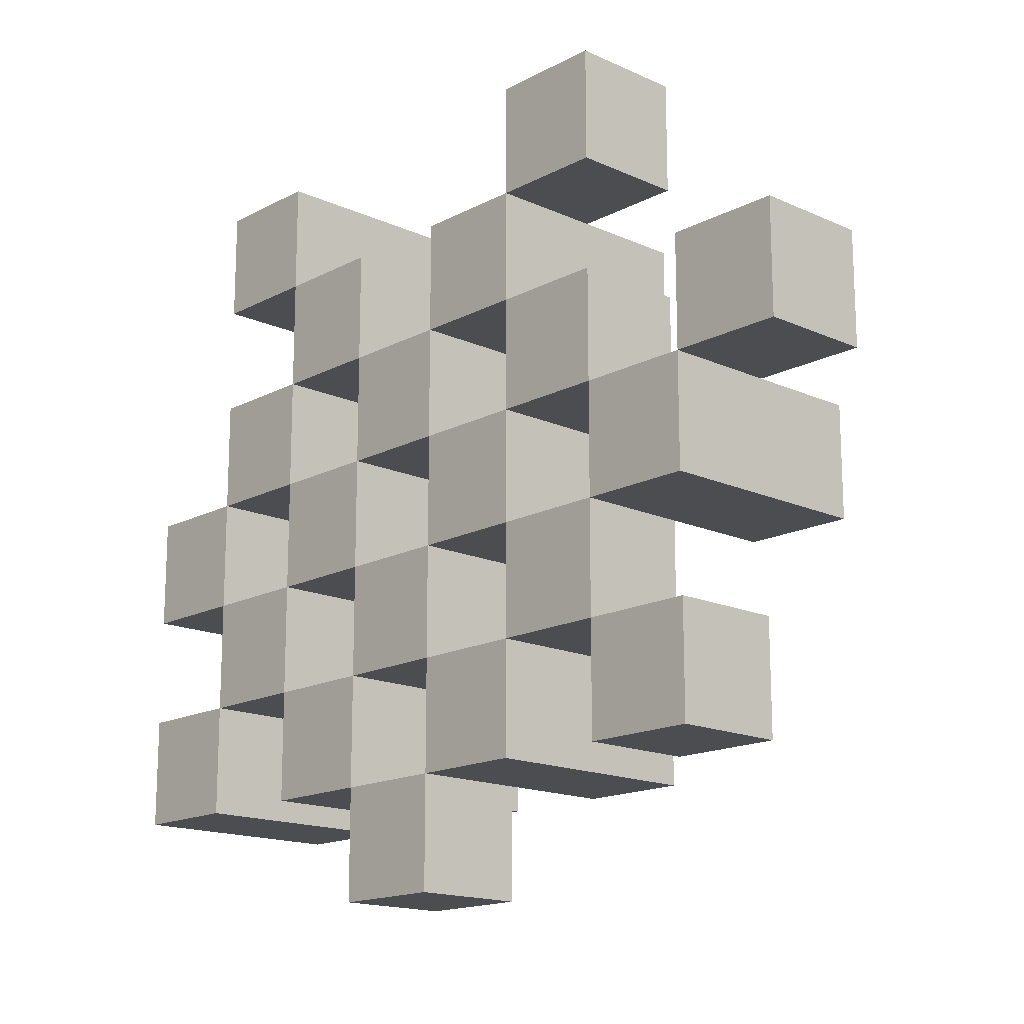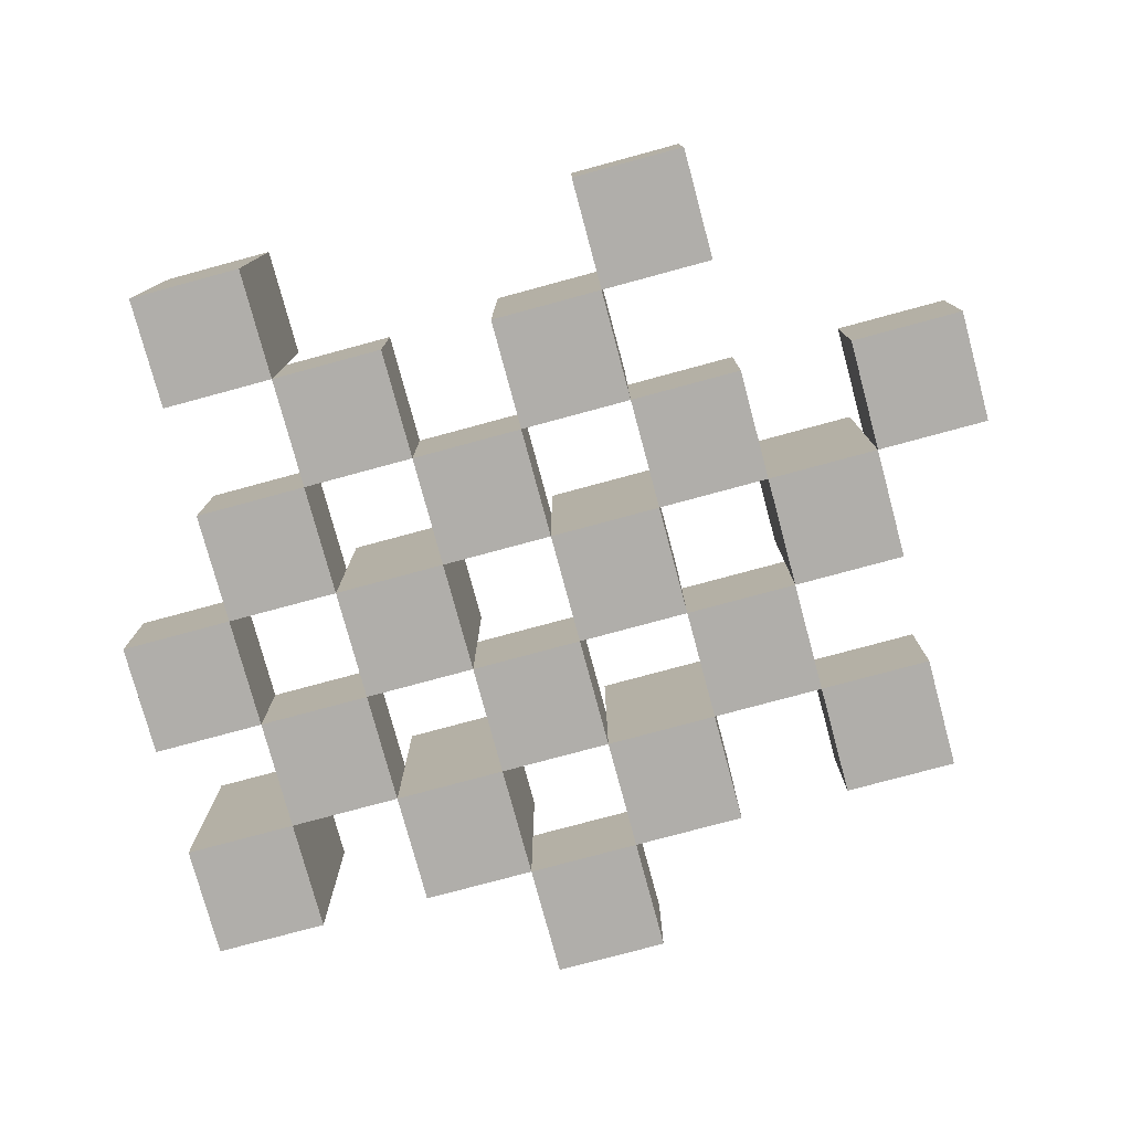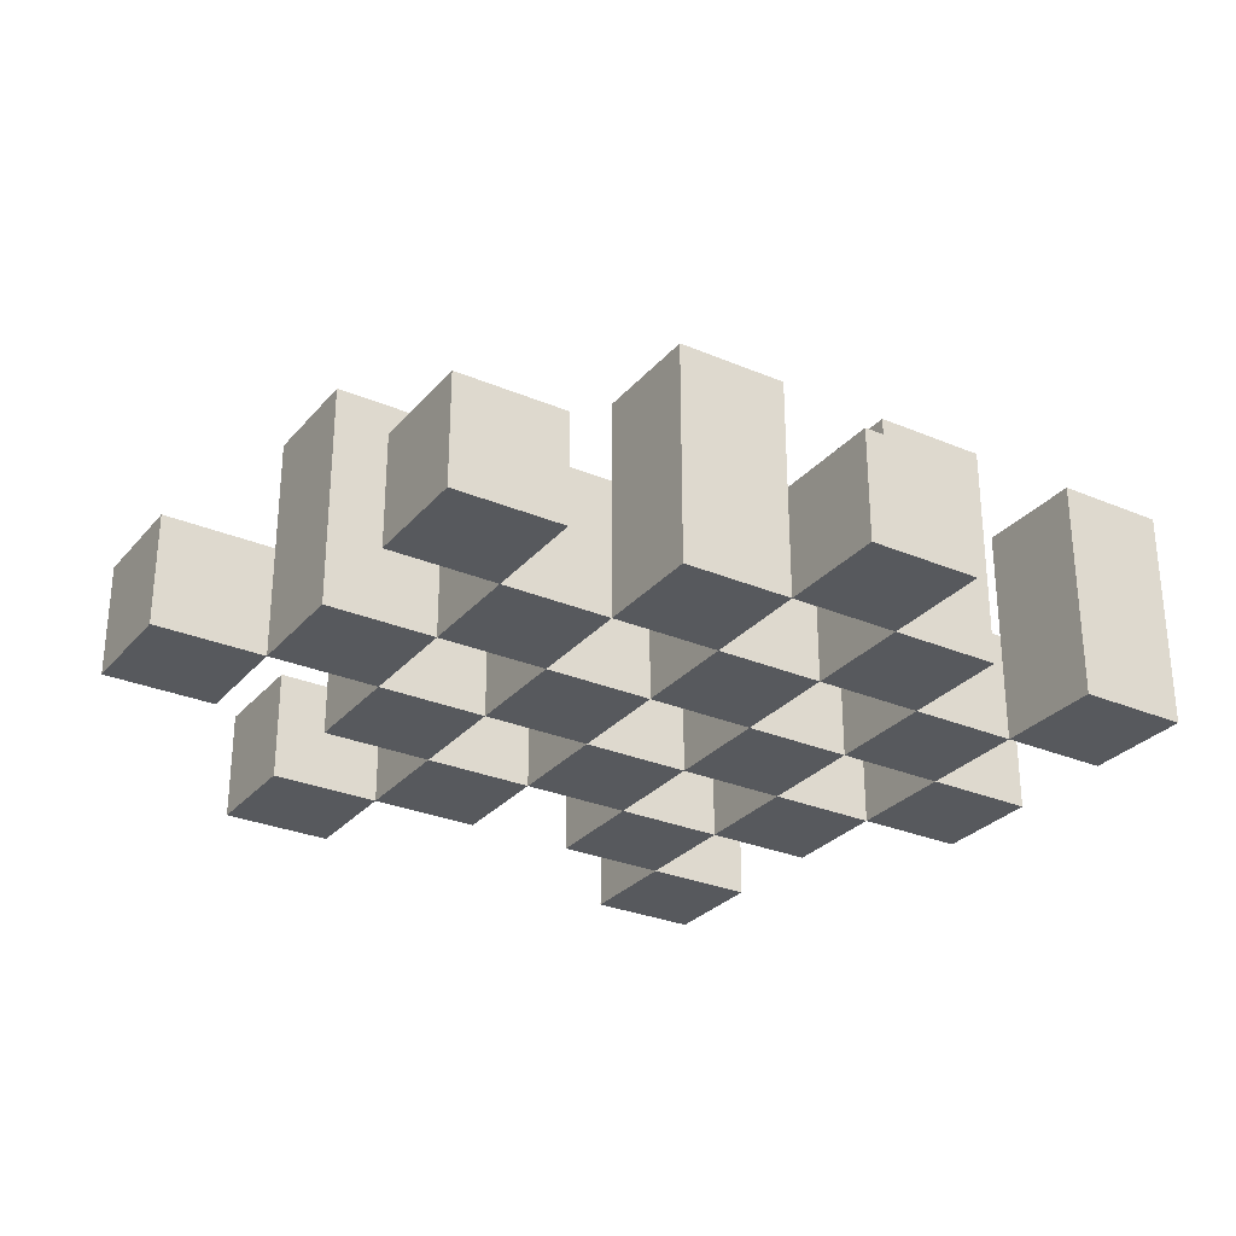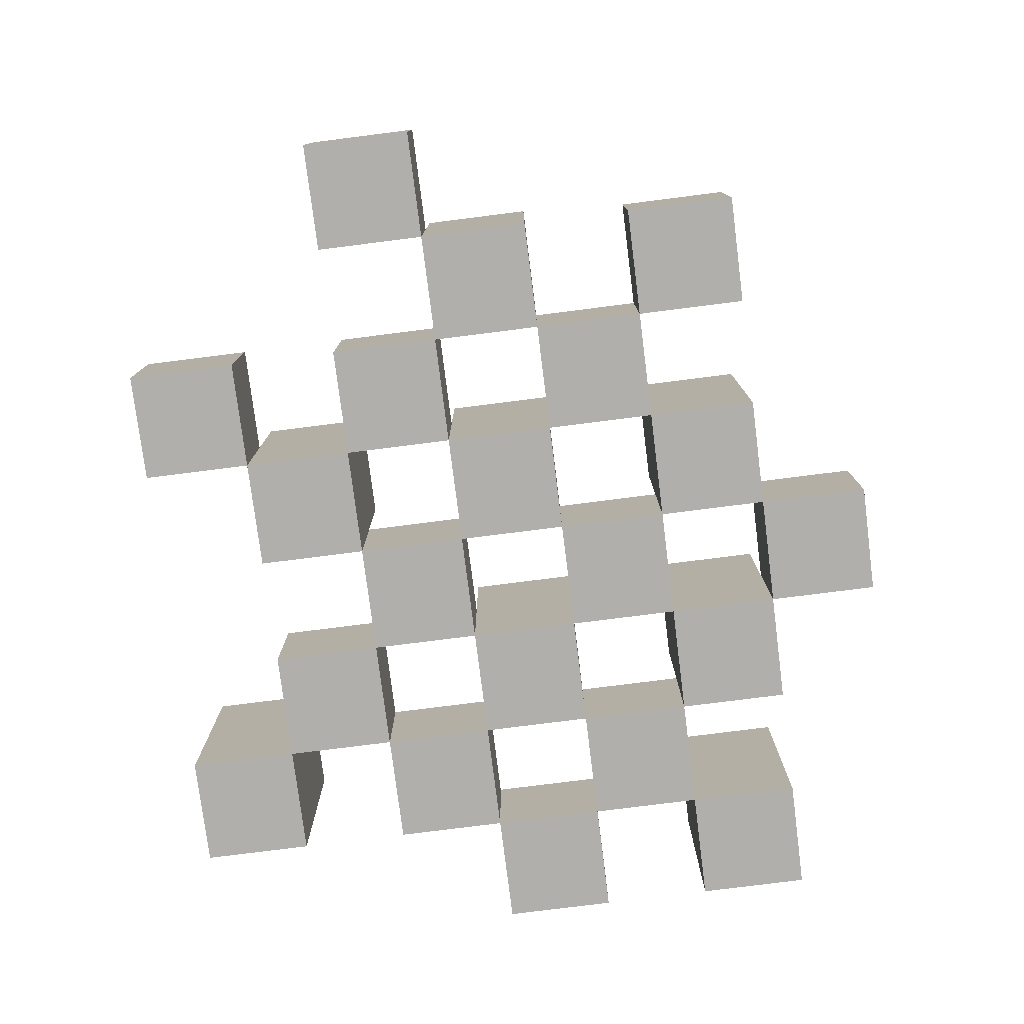
<metadata>
{"format":"obj","ext":"obj","renderer":"f3d","projection":"perspective","resolution":1024,"background":"white","views":[{"elev":-16.2,"azim":47.1,"up":"+Z"},{"elev":-77.8,"azim":15.1,"up":"+Y"},{"elev":-29.0,"azim":147.8,"up":"+Y"},{"elev":-78.1,"azim":97.2,"up":"+Y"}]}
</metadata>
<code>
o
v 11.1 0.9 29.2
v 11.1 0.9 29.1
v 11.1 0.9 29
v 11.1 0.9 28.9
v 11.1 1 29.2
v 11.1 1 29.1
v 11.1 1.1 29
v 11.1 1.1 28.9
v 11.2 0.9 29.5
v 11.2 0.9 29.4
v 11.2 0.9 29.3
v 11.2 0.9 29.2
v 11.2 0.9 29.1
v 11.2 0.9 29
v 11.2 1 29.3
v 11.2 1 29.2
v 11.2 1 29.1
v 11.2 1 29
v 11.2 1.1 29.5
v 11.2 1.1 29.4
v 11.3 0.9 29.4
v 11.3 0.9 29.3
v 11.3 0.9 29.2
v 11.3 0.9 29.1
v 11.3 0.9 29
v 11.3 0.9 28.9
v 11.3 1 29.4
v 11.3 1 29.3
v 11.3 1 29.2
v 11.3 1 29.1
v 11.3 1 29
v 11.3 1.1 29.2
v 11.3 1.1 29.1
v 11.3 1.1 29
v 11.3 1.1 28.9
v 11.4 0.9 29.3
v 11.4 0.9 29.2
v 11.4 0.9 29.1
v 11.4 0.9 29
v 11.4 0.9 28.9
v 11.4 0.9 28.8
v 11.4 1 29.3
v 11.4 1 29.2
v 11.4 1 29.1
v 11.4 1 29
v 11.4 1 28.9
v 11.4 1 28.8
v 11.5 0.9 29.4
v 11.5 0.9 29.3
v 11.5 0.9 29.2
v 11.5 0.9 29.1
v 11.5 0.9 29
v 11.5 0.9 28.9
v 11.5 1 29.3
v 11.5 1 29.2
v 11.5 1 29.1
v 11.5 1 29
v 11.5 1 28.9
v 11.5 1.1 29.4
v 11.5 1.1 29.3
v 11.5 1.1 29.2
v 11.5 1.1 29.1
v 11.5 1.1 29
v 11.5 1.1 28.9
v 11.6 0.9 29.5
v 11.6 0.9 29.4
v 11.6 0.9 29.3
v 11.6 0.9 29.2
v 11.6 0.9 29.1
v 11.6 0.9 29
v 11.6 1 29.5
v 11.6 1 29.4
v 11.6 1 29.3
v 11.6 1 29.2
v 11.6 1 29.1
v 11.6 1 29
v 11.7 0.9 29.2
v 11.7 0.9 29.1
v 11.7 0.9 29
v 11.7 0.9 28.9
v 11.7 1 29.2
v 11.7 1 29.1
v 11.7 1 29
v 11.7 1 28.9
v 11.7 1.1 29.2
v 11.7 1.1 29.1
v 11.8 0.9 29.3
v 11.8 0.9 29.2
v 11.8 1 29.3
v 11.8 1 29.2
v 11.2 0.9 29.2
v 11.2 0.9 29.1
v 11.2 0.9 29
v 11.2 0.9 28.9
v 11.2 1 29.2
v 11.2 1 29.1
v 11.2 1 29
v 11.2 1.1 29
v 11.2 1.1 28.9
v 11.3 0.9 29.5
v 11.3 0.9 29.4
v 11.3 0.9 29.3
v 11.3 0.9 29.2
v 11.3 0.9 29.1
v 11.3 0.9 29
v 11.3 1 29.4
v 11.3 1 29.3
v 11.3 1 29.2
v 11.3 1 29.1
v 11.3 1 29
v 11.3 1.1 29.5
v 11.3 1.1 29.4
v 11.4 0.9 29.4
v 11.4 0.9 29.3
v 11.4 0.9 29.2
v 11.4 0.9 29.1
v 11.4 0.9 29
v 11.4 0.9 28.9
v 11.4 1 29.4
v 11.4 1 29.3
v 11.4 1 29.2
v 11.4 1 29.1
v 11.4 1 29
v 11.4 1 28.9
v 11.4 1.1 29.2
v 11.4 1.1 29.1
v 11.4 1.1 29
v 11.4 1.1 28.9
v 11.5 0.9 29.3
v 11.5 0.9 29.2
v 11.5 0.9 29.1
v 11.5 0.9 29
v 11.5 0.9 28.9
v 11.5 0.9 28.8
v 11.5 1 29.3
v 11.5 1 29.2
v 11.5 1 29.1
v 11.5 1 29
v 11.5 1 28.9
v 11.5 1 28.8
v 11.6 0.9 29.4
v 11.6 0.9 29.3
v 11.6 0.9 29.2
v 11.6 0.9 29.1
v 11.6 0.9 29
v 11.6 0.9 28.9
v 11.6 1 29.4
v 11.6 1 29.3
v 11.6 1 29.2
v 11.6 1 29.1
v 11.6 1 29
v 11.6 1.1 29.4
v 11.6 1.1 29.3
v 11.6 1.1 29.2
v 11.6 1.1 29.1
v 11.6 1.1 29
v 11.6 1.1 28.9
v 11.7 0.9 29.5
v 11.7 0.9 29.4
v 11.7 0.9 29.3
v 11.7 0.9 29.2
v 11.7 0.9 29.1
v 11.7 0.9 29
v 11.7 1 29.5
v 11.7 1 29.4
v 11.7 1 29.3
v 11.7 1 29.2
v 11.7 1 29.1
v 11.7 1 29
v 11.8 0.9 29.2
v 11.8 0.9 29.1
v 11.8 0.9 29
v 11.8 0.9 28.9
v 11.8 1 29.2
v 11.8 1 29
v 11.8 1 28.9
v 11.8 1.1 29.2
v 11.8 1.1 29.1
v 11.9 0.9 29.3
v 11.9 0.9 29.2
v 11.9 1 29.3
v 11.9 1 29.2
v 11.2 0.9 29.5
v 11.2 1.1 29.5
v 11.3 0.9 29.5
v 11.3 1.1 29.5
v 11.6 0.9 29.5
v 11.6 1 29.5
v 11.7 0.9 29.5
v 11.7 1 29.5
v 11.3 0.9 29.4
v 11.3 1 29.4
v 11.4 0.9 29.4
v 11.4 1 29.4
v 11.5 0.9 29.4
v 11.5 1.1 29.4
v 11.6 0.9 29.4
v 11.6 1 29.4
v 11.6 1.1 29.4
v 11.2 0.9 29.3
v 11.2 1 29.3
v 11.3 0.9 29.3
v 11.3 1 29.3
v 11.4 0.9 29.3
v 11.4 1 29.3
v 11.5 0.9 29.3
v 11.5 1 29.3
v 11.6 0.9 29.3
v 11.6 1 29.3
v 11.7 0.9 29.3
v 11.7 1 29.3
v 11.8 0.9 29.3
v 11.8 1 29.3
v 11.9 0.9 29.3
v 11.9 1 29.3
v 11.1 0.9 29.2
v 11.1 1 29.2
v 11.2 0.9 29.2
v 11.2 1 29.2
v 11.3 0.9 29.2
v 11.3 1 29.2
v 11.3 1.1 29.2
v 11.4 0.9 29.2
v 11.4 1 29.2
v 11.4 1.1 29.2
v 11.5 0.9 29.2
v 11.5 1 29.2
v 11.5 1.1 29.2
v 11.6 0.9 29.2
v 11.6 1 29.2
v 11.6 1.1 29.2
v 11.7 0.9 29.2
v 11.7 1 29.2
v 11.7 1.1 29.2
v 11.8 0.9 29.2
v 11.8 1 29.2
v 11.8 1.1 29.2
v 11.2 0.9 29.1
v 11.2 1 29.1
v 11.3 0.9 29.1
v 11.3 1 29.1
v 11.4 0.9 29.1
v 11.4 1 29.1
v 11.5 0.9 29.1
v 11.5 1 29.1
v 11.6 0.9 29.1
v 11.6 1 29.1
v 11.7 0.9 29.1
v 11.7 1 29.1
v 11.1 0.9 29
v 11.1 1.1 29
v 11.2 0.9 29
v 11.2 1 29
v 11.2 1.1 29
v 11.3 0.9 29
v 11.3 1 29
v 11.3 1.1 29
v 11.4 0.9 29
v 11.4 1 29
v 11.4 1.1 29
v 11.5 0.9 29
v 11.5 1 29
v 11.5 1.1 29
v 11.6 0.9 29
v 11.6 1 29
v 11.6 1.1 29
v 11.7 0.9 29
v 11.7 1 29
v 11.8 0.9 29
v 11.8 1 29
v 11.4 0.9 28.9
v 11.4 1 28.9
v 11.5 0.9 28.9
v 11.5 1 28.9
v 11.2 0.9 29.4
v 11.2 1.1 29.4
v 11.3 0.9 29.4
v 11.3 1 29.4
v 11.3 1.1 29.4
v 11.6 0.9 29.4
v 11.6 1 29.4
v 11.7 0.9 29.4
v 11.7 1 29.4
v 11.3 0.9 29.3
v 11.3 1 29.3
v 11.4 0.9 29.3
v 11.4 1 29.3
v 11.5 0.9 29.3
v 11.5 1 29.3
v 11.5 1.1 29.3
v 11.6 0.9 29.3
v 11.6 1 29.3
v 11.6 1.1 29.3
v 11.2 0.9 29.2
v 11.2 1 29.2
v 11.3 0.9 29.2
v 11.3 1 29.2
v 11.4 0.9 29.2
v 11.4 1 29.2
v 11.5 0.9 29.2
v 11.5 1 29.2
v 11.6 0.9 29.2
v 11.6 1 29.2
v 11.7 0.9 29.2
v 11.7 1 29.2
v 11.8 0.9 29.2
v 11.8 1 29.2
v 11.9 0.9 29.2
v 11.9 1 29.2
v 11.1 0.9 29.1
v 11.1 1 29.1
v 11.2 0.9 29.1
v 11.2 1 29.1
v 11.3 0.9 29.1
v 11.3 1 29.1
v 11.3 1.1 29.1
v 11.4 0.9 29.1
v 11.4 1 29.1
v 11.4 1.1 29.1
v 11.5 0.9 29.1
v 11.5 1 29.1
v 11.5 1.1 29.1
v 11.6 0.9 29.1
v 11.6 1 29.1
v 11.6 1.1 29.1
v 11.7 0.9 29.1
v 11.7 1 29.1
v 11.7 1.1 29.1
v 11.8 0.9 29.1
v 11.8 1.1 29.1
v 11.2 0.9 29
v 11.2 1 29
v 11.3 0.9 29
v 11.3 1 29
v 11.4 0.9 29
v 11.4 1 29
v 11.5 0.9 29
v 11.5 1 29
v 11.6 0.9 29
v 11.6 1 29
v 11.7 0.9 29
v 11.7 1 29
v 11.1 0.9 28.9
v 11.1 1.1 28.9
v 11.2 0.9 28.9
v 11.2 1.1 28.9
v 11.3 0.9 28.9
v 11.3 1.1 28.9
v 11.4 0.9 28.9
v 11.4 1 28.9
v 11.4 1.1 28.9
v 11.5 0.9 28.9
v 11.5 1 28.9
v 11.5 1.1 28.9
v 11.6 0.9 28.9
v 11.6 1.1 28.9
v 11.7 0.9 28.9
v 11.7 1 28.9
v 11.8 0.9 28.9
v 11.8 1 28.9
v 11.4 0.9 28.8
v 11.4 1 28.8
v 11.5 0.9 28.8
v 11.5 1 28.8
v 11.2 0.9 29.5
v 11.3 0.9 29.5
v 11.6 0.9 29.5
v 11.7 0.9 29.5
v 11.2 0.9 29.4
v 11.3 0.9 29.4
v 11.4 0.9 29.4
v 11.5 0.9 29.4
v 11.6 0.9 29.4
v 11.7 0.9 29.4
v 11.2 0.9 29.3
v 11.3 0.9 29.3
v 11.4 0.9 29.3
v 11.5 0.9 29.3
v 11.6 0.9 29.3
v 11.7 0.9 29.3
v 11.8 0.9 29.3
v 11.9 0.9 29.3
v 11.1 0.9 29.2
v 11.2 0.9 29.2
v 11.3 0.9 29.2
v 11.4 0.9 29.2
v 11.5 0.9 29.2
v 11.6 0.9 29.2
v 11.7 0.9 29.2
v 11.8 0.9 29.2
v 11.9 0.9 29.2
v 11.1 0.9 29.1
v 11.2 0.9 29.1
v 11.3 0.9 29.1
v 11.4 0.9 29.1
v 11.5 0.9 29.1
v 11.6 0.9 29.1
v 11.7 0.9 29.1
v 11.8 0.9 29.1
v 11.1 0.9 29
v 11.2 0.9 29
v 11.3 0.9 29
v 11.4 0.9 29
v 11.5 0.9 29
v 11.6 0.9 29
v 11.7 0.9 29
v 11.8 0.9 29
v 11.1 0.9 28.9
v 11.2 0.9 28.9
v 11.3 0.9 28.9
v 11.4 0.9 28.9
v 11.5 0.9 28.9
v 11.6 0.9 28.9
v 11.7 0.9 28.9
v 11.8 0.9 28.9
v 11.4 0.9 28.8
v 11.5 0.9 28.8
v 11.6 1 29.5
v 11.7 1 29.5
v 11.3 1 29.4
v 11.4 1 29.4
v 11.6 1 29.4
v 11.7 1 29.4
v 11.2 1 29.3
v 11.3 1 29.3
v 11.4 1 29.3
v 11.5 1 29.3
v 11.6 1 29.3
v 11.7 1 29.3
v 11.8 1 29.3
v 11.9 1 29.3
v 11.1 1 29.2
v 11.2 1 29.2
v 11.3 1 29.2
v 11.4 1 29.2
v 11.5 1 29.2
v 11.6 1 29.2
v 11.7 1 29.2
v 11.8 1 29.2
v 11.9 1 29.2
v 11.1 1 29.1
v 11.2 1 29.1
v 11.3 1 29.1
v 11.4 1 29.1
v 11.5 1 29.1
v 11.6 1 29.1
v 11.7 1 29.1
v 11.2 1 29
v 11.3 1 29
v 11.4 1 29
v 11.5 1 29
v 11.6 1 29
v 11.7 1 29
v 11.8 1 29
v 11.4 1 28.9
v 11.5 1 28.9
v 11.7 1 28.9
v 11.8 1 28.9
v 11.4 1 28.8
v 11.5 1 28.8
v 11.2 1.1 29.5
v 11.3 1.1 29.5
v 11.2 1.1 29.4
v 11.3 1.1 29.4
v 11.5 1.1 29.4
v 11.6 1.1 29.4
v 11.5 1.1 29.3
v 11.6 1.1 29.3
v 11.3 1.1 29.2
v 11.4 1.1 29.2
v 11.5 1.1 29.2
v 11.6 1.1 29.2
v 11.7 1.1 29.2
v 11.8 1.1 29.2
v 11.3 1.1 29.1
v 11.4 1.1 29.1
v 11.5 1.1 29.1
v 11.6 1.1 29.1
v 11.7 1.1 29.1
v 11.8 1.1 29.1
v 11.1 1.1 29
v 11.2 1.1 29
v 11.3 1.1 29
v 11.4 1.1 29
v 11.5 1.1 29
v 11.6 1.1 29
v 11.1 1.1 28.9
v 11.2 1.1 28.9
v 11.3 1.1 28.9
v 11.4 1.1 28.9
v 11.5 1.1 28.9
v 11.6 1.1 28.9
f 5 2 1
f 6 2 5
f 7 4 3
f 8 4 7
f 15 12 11
f 16 12 15
f 17 14 13
f 18 14 17
f 19 10 9
f 20 10 19
f 27 22 21
f 28 22 27
f 29 24 23
f 30 24 29
f 31 26 25
f 32 30 29
f 33 30 32
f 34 26 31
f 35 26 34
f 42 37 36
f 43 37 42
f 44 39 38
f 45 39 44
f 46 41 40
f 47 41 46
f 54 49 48
f 55 51 50
f 56 51 55
f 57 53 52
f 58 53 57
f 59 54 48
f 60 54 59
f 61 56 55
f 62 56 61
f 63 58 57
f 64 58 63
f 71 66 65
f 72 66 71
f 73 68 67
f 74 68 73
f 75 70 69
f 76 70 75
f 81 78 77
f 82 78 81
f 83 80 79
f 84 80 83
f 85 82 81
f 86 82 85
f 89 88 87
f 90 88 89
f 91 92 95
f 95 92 96
f 93 94 97
f 97 94 98
f 98 94 99
f 100 101 106
f 102 103 107
f 107 103 108
f 104 105 109
f 109 105 110
f 100 106 111
f 111 106 112
f 113 114 119
f 119 114 120
f 115 116 121
f 121 116 122
f 117 118 123
f 123 118 124
f 121 122 125
f 125 122 126
f 123 124 127
f 127 124 128
f 129 130 135
f 135 130 136
f 131 132 137
f 137 132 138
f 133 134 139
f 139 134 140
f 141 142 147
f 147 142 148
f 143 144 149
f 149 144 150
f 145 146 151
f 147 148 152
f 152 148 153
f 149 150 154
f 154 150 155
f 151 146 156
f 156 146 157
f 158 159 164
f 164 159 165
f 160 161 166
f 166 161 167
f 162 163 168
f 168 163 169
f 170 171 174
f 172 173 175
f 175 173 176
f 174 171 177
f 177 171 178
f 179 180 181
f 181 180 182
f 185 184 183
f 186 184 185
f 189 188 187
f 190 188 189
f 193 192 191
f 194 192 193
f 197 196 195
f 198 196 197
f 199 196 198
f 202 201 200
f 203 201 202
f 206 205 204
f 207 205 206
f 210 209 208
f 211 209 210
f 214 213 212
f 215 213 214
f 218 217 216
f 219 217 218
f 223 221 220
f 223 222 221
f 224 222 223
f 225 222 224
f 229 227 226
f 229 228 227
f 230 228 229
f 231 228 230
f 235 233 232
f 235 234 233
f 236 234 235
f 237 234 236
f 240 239 238
f 241 239 240
f 244 243 242
f 245 243 244
f 248 247 246
f 249 247 248
f 252 251 250
f 253 251 252
f 254 251 253
f 258 256 255
f 258 257 256
f 259 257 258
f 260 257 259
f 264 262 261
f 264 263 262
f 265 263 264
f 266 263 265
f 269 268 267
f 270 268 269
f 273 272 271
f 274 272 273
f 275 276 277
f 277 276 278
f 278 276 279
f 280 281 282
f 282 281 283
f 284 285 286
f 286 285 287
f 288 289 291
f 289 290 291
f 291 290 292
f 292 290 293
f 294 295 296
f 296 295 297
f 298 299 300
f 300 299 301
f 302 303 304
f 304 303 305
f 306 307 308
f 308 307 309
f 310 311 312
f 312 311 313
f 314 315 317
f 315 316 317
f 317 316 318
f 318 316 319
f 320 321 323
f 321 322 323
f 323 322 324
f 324 322 325
f 326 327 329
f 327 328 329
f 329 328 330
f 331 332 333
f 333 332 334
f 335 336 337
f 337 336 338
f 339 340 341
f 341 340 342
f 343 344 345
f 345 344 346
f 347 348 349
f 349 348 350
f 350 348 351
f 352 353 355
f 353 354 355
f 355 354 356
f 357 358 359
f 359 358 360
f 361 362 363
f 363 362 364
f 369 366 365
f 370 366 369
f 373 368 367
f 374 368 373
f 376 371 370
f 377 371 376
f 378 373 372
f 379 373 378
f 384 376 375
f 385 376 384
f 386 378 377
f 387 378 386
f 388 380 379
f 389 380 388
f 390 382 381
f 391 382 390
f 392 384 383
f 393 384 392
f 394 386 385
f 395 386 394
f 396 388 387
f 397 388 396
f 398 390 389
f 399 390 398
f 401 394 393
f 402 394 401
f 403 396 395
f 404 396 403
f 405 398 397
f 406 398 405
f 408 401 400
f 409 401 408
f 410 403 402
f 411 403 410
f 412 405 404
f 413 405 412
f 414 407 406
f 415 407 414
f 416 412 411
f 417 412 416
f 418 419 422
f 422 419 423
f 420 421 425
f 425 421 426
f 424 425 433
f 433 425 434
f 426 427 435
f 435 427 436
f 428 429 437
f 437 429 438
f 430 431 439
f 439 431 440
f 432 433 441
f 441 433 442
f 442 443 448
f 448 443 449
f 444 445 450
f 450 445 451
f 446 447 452
f 452 447 453
f 453 454 457
f 457 454 458
f 455 456 459
f 459 456 460
f 461 462 463
f 463 462 464
f 465 466 467
f 467 466 468
f 469 470 475
f 475 470 476
f 471 472 477
f 477 472 478
f 473 474 479
f 479 474 480
f 481 482 487
f 487 482 488
f 483 484 489
f 489 484 490
f 485 486 491
f 491 486 492

</code>
